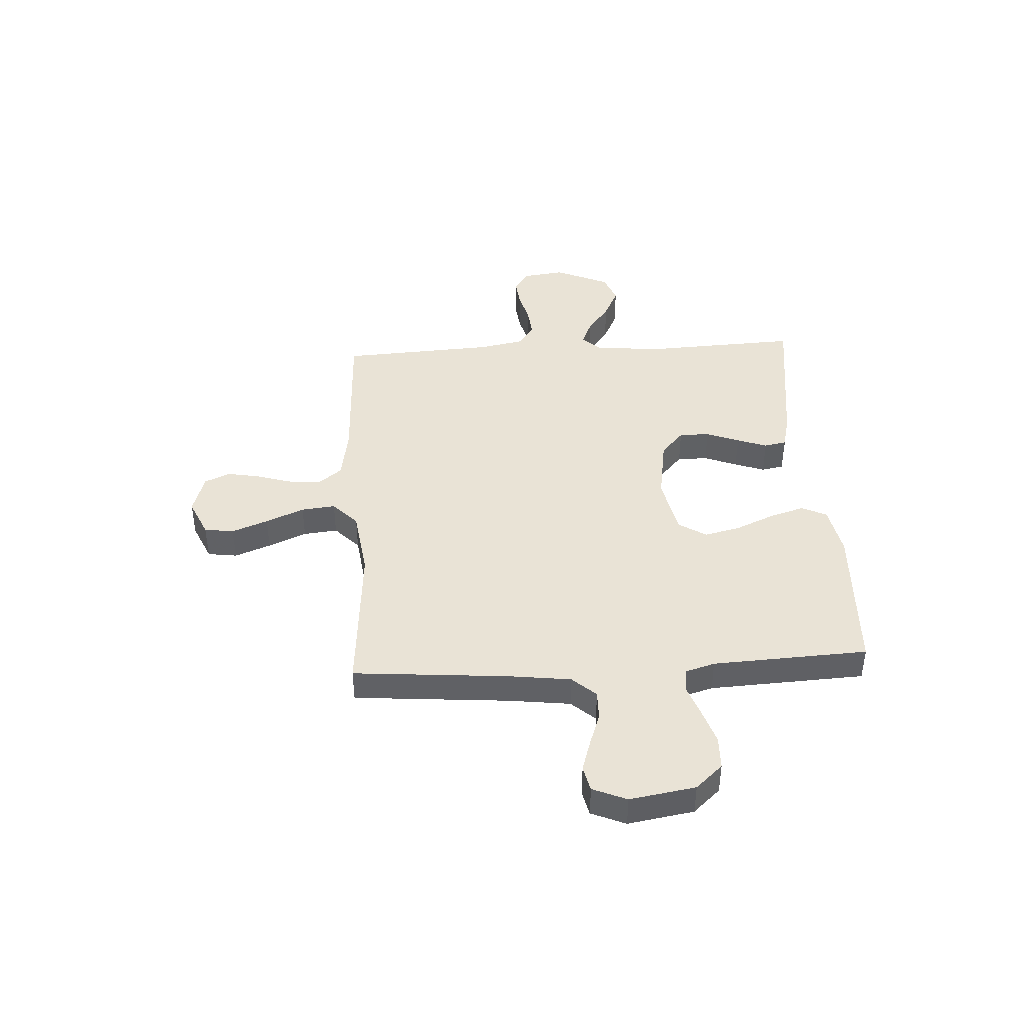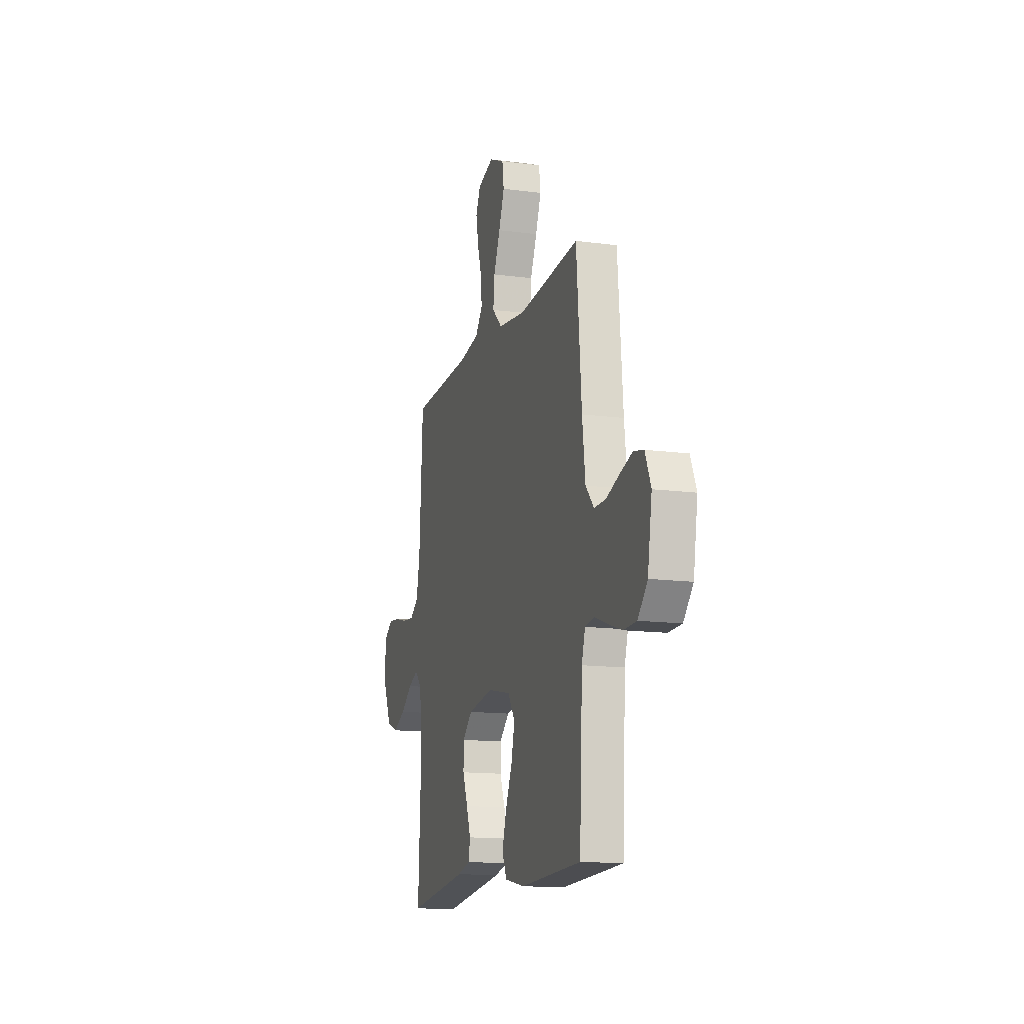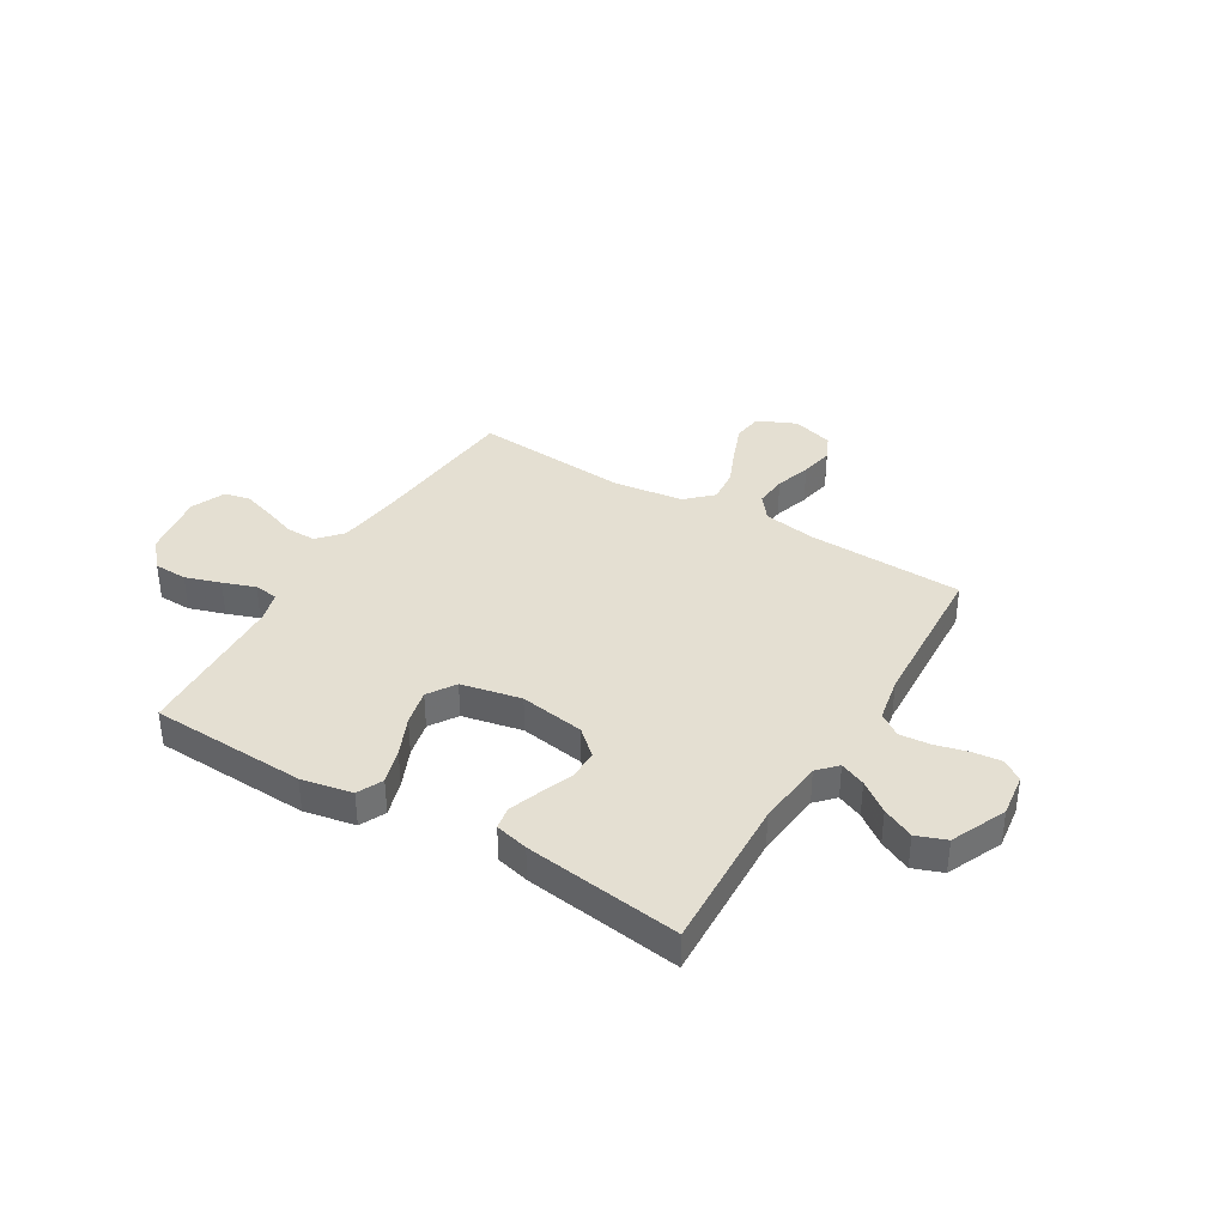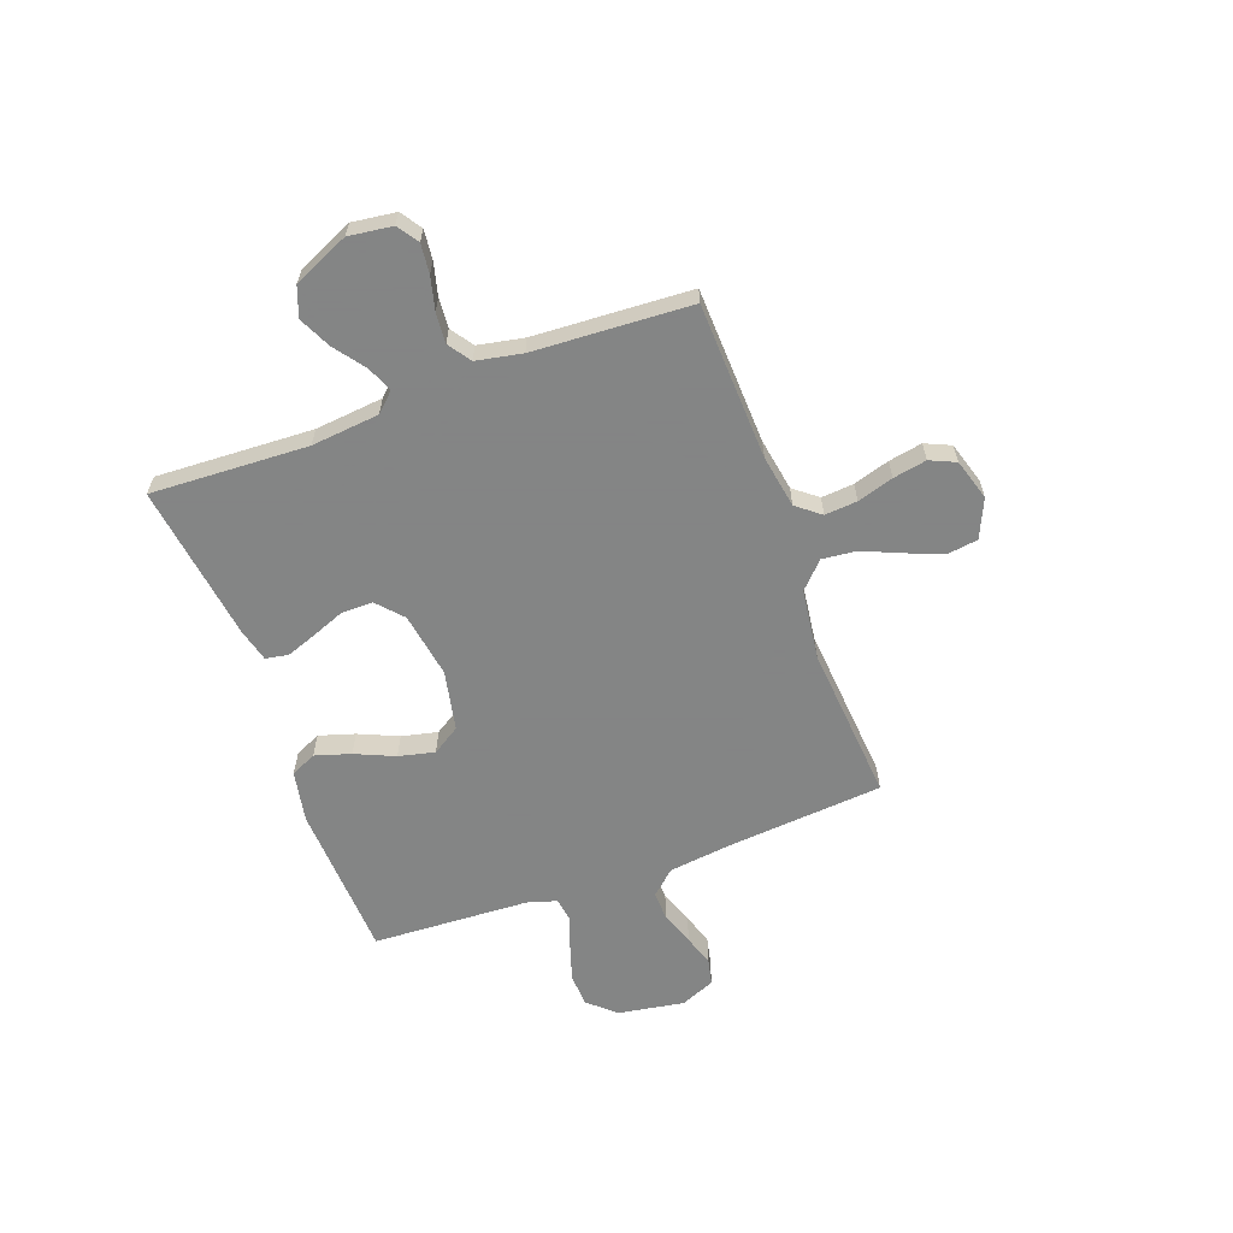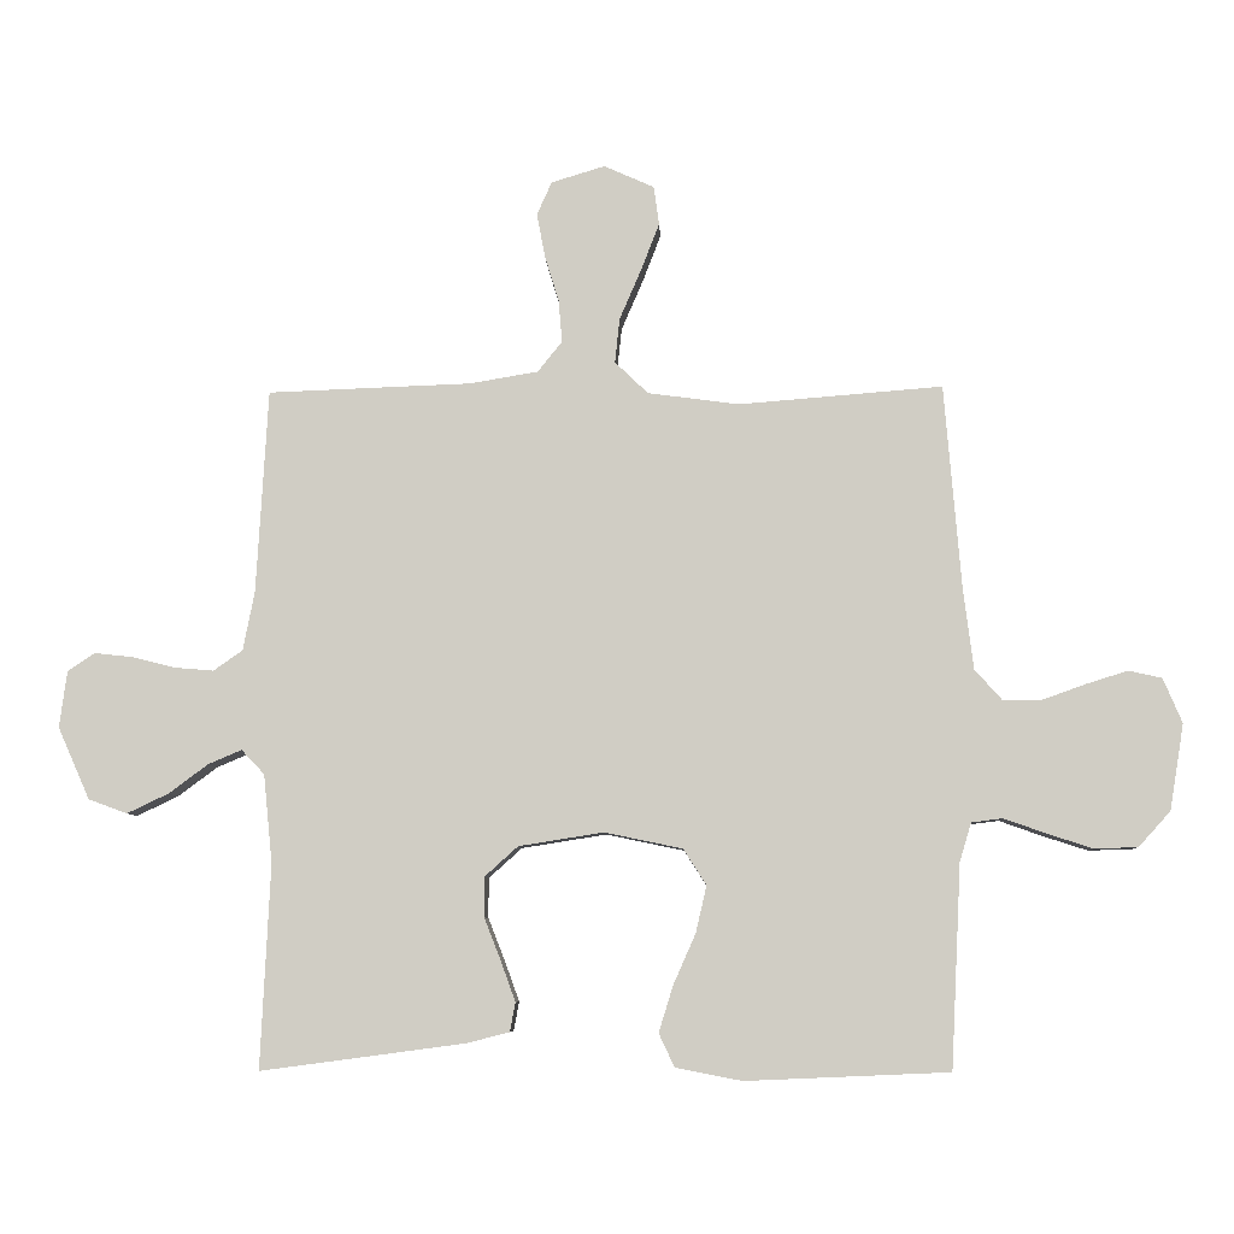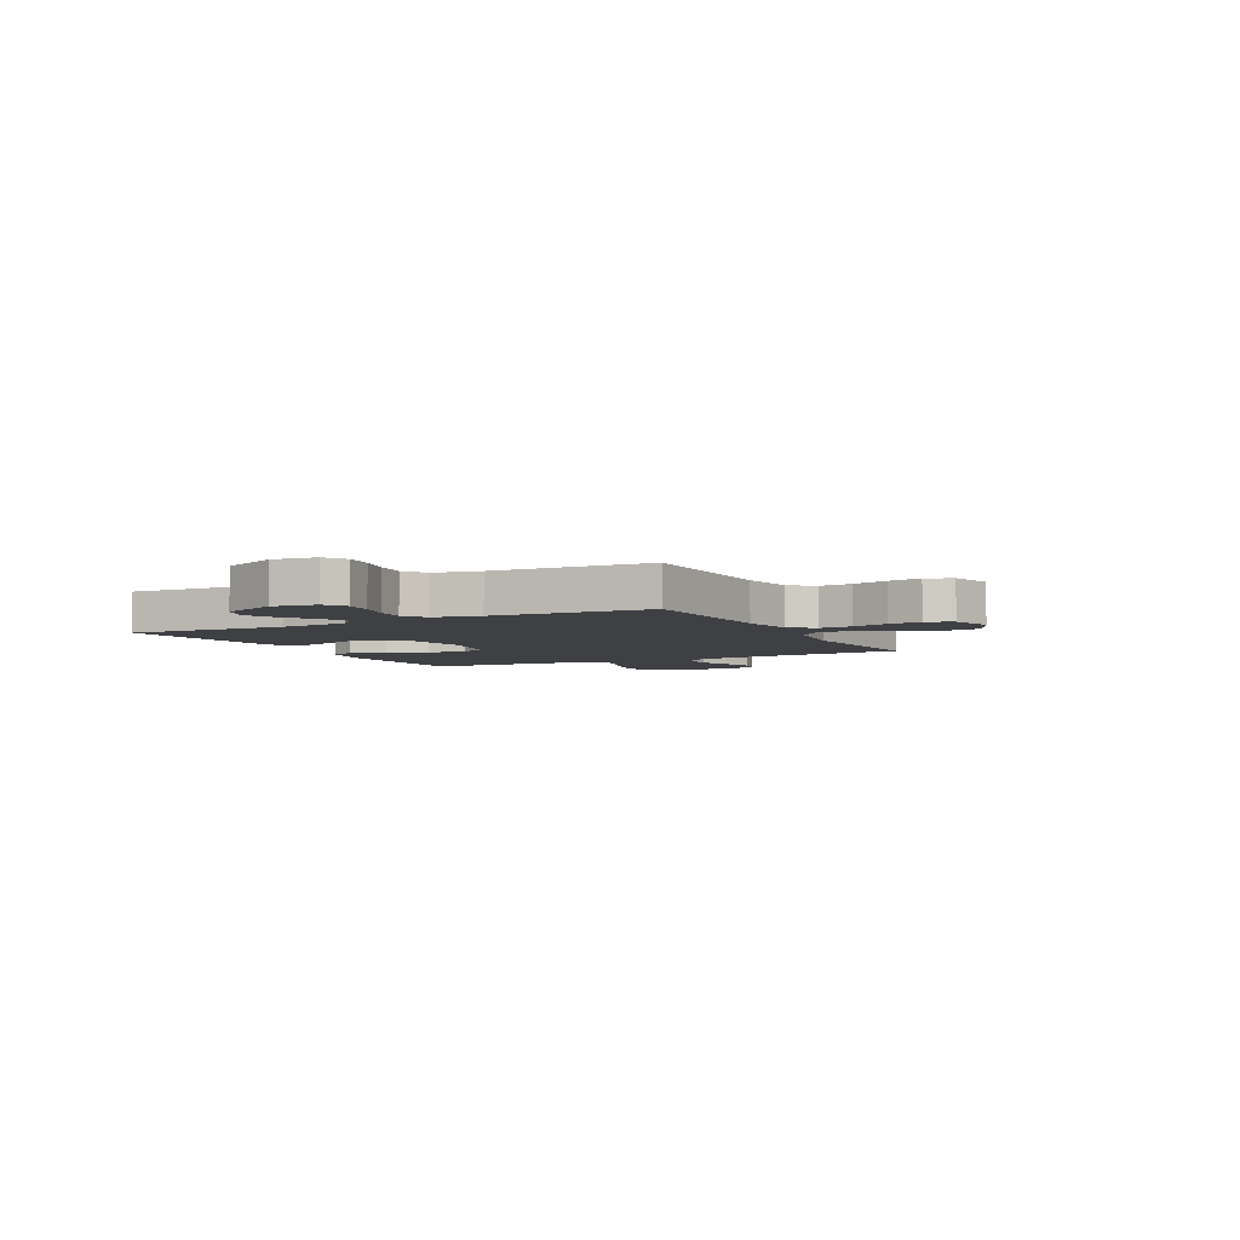
<metadata>
{"format":"obj","ext":"obj","renderer":"f3d","projection":"perspective","resolution":1024,"background":"white","views":[{"elev":42.3,"azim":86.7,"up":"+Y"},{"elev":-13.9,"azim":73.5,"up":"+Z"},{"elev":37.2,"azim":-149.0,"up":"+Y"},{"elev":-61.6,"azim":-69.8,"up":"+Y"},{"elev":-7.1,"azim":2.5,"up":"+Z"},{"elev":-4.8,"azim":-62.9,"up":"+Y"}]}
</metadata>
<code>
v 0.5 0.07 0.5
v 0.525 0.07 0.2
v 0.54 0.07 0.08
v 0.581 0.07 0.034
v 0.638 0.07 0.035
v 0.702 0.07 0.058
v 0.763 0.07 0.077
v 0.812 0.07 0.066
v 0.84 0.07 0
v 0.819 0.07 -0.127
v 0.772 0.07 -0.179
v 0.708 0.07 -0.181
v 0.64 0.07 -0.159
v 0.578 0.07 -0.137
v 0.532 0.07 -0.143
v 0.515 0.07 -0.2
v 0.5 0.07 -0.5
v 0.2 0.07 -0.513
v 0.102 0.07 -0.494
v 0.079 0.07 -0.445
v 0.1 0.07 -0.377
v 0.133 0.07 -0.302
v 0.149 0.07 -0.233
v 0.115 0.07 -0.18
v 0 0.07 -0.156
v -0.125 0.07 -0.176
v -0.174 0.07 -0.22
v -0.174 0.07 -0.279
v -0.149 0.07 -0.343
v -0.128 0.07 -0.401
v -0.136 0.07 -0.444
v -0.2 0.07 -0.46
v -0.5 0.07 -0.5
v -0.486 0.07 -0.2
v -0.499 0.07 -0.07
v -0.533 0.07 -0.034
v -0.582 0.07 -0.055
v -0.64 0.07 -0.098
v -0.701 0.07 -0.127
v -0.758 0.07 -0.106
v -0.805 0.07 0
v -0.794 0.07 0.083
v -0.754 0.07 0.11
v -0.698 0.07 0.104
v -0.635 0.07 0.088
v -0.577 0.07 0.083
v -0.534 0.07 0.113
v -0.517 0.07 0.2
v -0.5 0.07 0.5
v -0.2 0.07 0.511
v -0.099 0.07 0.528
v -0.063 0.07 0.573
v -0.068 0.07 0.635
v -0.089 0.07 0.704
v -0.101 0.07 0.768
v -0.079 0.07 0.817
v 0 0.07 0.841
v 0.074 0.07 0.808
v 0.082 0.07 0.751
v 0.055 0.07 0.681
v 0.023 0.07 0.607
v 0.016 0.07 0.541
v 0.065 0.07 0.494
v 0.2 0.07 0.476
v 0.5 0 0.5
v 0.525 0 0.2
v 0.54 0 0.08
v 0.581 0 0.034
v 0.638 0 0.035
v 0.702 0 0.058
v 0.763 0 0.077
v 0.812 0 0.066
v 0.84 0 0
v 0.819 0 -0.127
v 0.772 0 -0.179
v 0.708 0 -0.181
v 0.64 0 -0.159
v 0.578 0 -0.137
v 0.532 0 -0.143
v 0.515 0 -0.2
v 0.5 0 -0.5
v 0.2 0 -0.513
v 0.102 0 -0.494
v 0.079 0 -0.445
v 0.1 0 -0.377
v 0.133 0 -0.302
v 0.149 0 -0.233
v 0.115 0 -0.18
v 0 0 -0.156
v -0.125 0 -0.176
v -0.174 0 -0.22
v -0.174 0 -0.279
v -0.149 0 -0.343
v -0.128 0 -0.401
v -0.136 0 -0.444
v -0.2 0 -0.46
v -0.5 0 -0.5
v -0.486 0 -0.2
v -0.499 0 -0.07
v -0.533 0 -0.034
v -0.582 0 -0.055
v -0.64 0 -0.098
v -0.701 0 -0.127
v -0.758 0 -0.106
v -0.805 0 0
v -0.794 0 0.083
v -0.754 0 0.11
v -0.698 0 0.104
v -0.635 0 0.088
v -0.577 0 0.083
v -0.534 0 0.113
v -0.517 0 0.2
v -0.5 0 0.5
v -0.2 0 0.511
v -0.099 0 0.528
v -0.063 0 0.573
v -0.068 0 0.635
v -0.089 0 0.704
v -0.101 0 0.768
v -0.079 0 0.817
v 0 0 0.841
v 0.074 0 0.808
v 0.082 0 0.751
v 0.055 0 0.681
v 0.023 0 0.607
v 0.016 0 0.541
v 0.065 0 0.494
v 0.2 0 0.476
f 58 59 60 61
f 56 57 58 61
f 56 61 62
f 53 54 55 56
f 52 53 56 62
f 51 52 62 63
f 48 49 50
f 47 48 50 51
f 42 43 44 45
f 42 45 46
f 41 42 46
f 40 41 46
f 37 38 39 40
f 36 37 40 46
f 35 36 46 47
f 31 32 33 34
f 31 34 35
f 28 29 30 31
f 28 31 35 47
f 19 20 21 22
f 19 22 23
f 16 17 18 19
f 15 16 19 23
f 11 12 13 14
f 9 10 11 14
f 9 14 15
f 5 6 7 8
f 5 8 9 15
f 64 1 2
f 63 64 2 3
f 27 28 47
f 26 27 47 51
f 25 26 51 63
f 5 15 23 24
f 4 5 24 25
f 3 4 25 63
f 125 124 123 122
f 125 122 121 120
f 126 125 120
f 120 119 118 117
f 126 120 117 116
f 127 126 116 115
f 114 113 112
f 115 114 112 111
f 109 108 107 106
f 110 109 106
f 110 106 105
f 110 105 104
f 104 103 102 101
f 110 104 101 100
f 111 110 100 99
f 98 97 96 95
f 99 98 95
f 95 94 93 92
f 111 99 95 92
f 86 85 84 83
f 87 86 83
f 83 82 81 80
f 87 83 80 79
f 78 77 76 75
f 78 75 74 73
f 79 78 73
f 72 71 70 69
f 79 73 72 69
f 66 65 128
f 67 66 128 127
f 111 92 91
f 115 111 91 90
f 127 115 90 89
f 88 87 79 69
f 89 88 69 68
f 127 89 68 67
f 1 65 66 2
f 2 66 67 3
f 3 67 68 4
f 4 68 69 5
f 5 69 70 6
f 6 70 71 7
f 7 71 72 8
f 8 72 73 9
f 9 73 74 10
f 10 74 75 11
f 11 75 76 12
f 12 76 77 13
f 13 77 78 14
f 14 78 79 15
f 15 79 80 16
f 16 80 81 17
f 17 81 82 18
f 18 82 83 19
f 19 83 84 20
f 20 84 85 21
f 21 85 86 22
f 22 86 87 23
f 23 87 88 24
f 24 88 89 25
f 25 89 90 26
f 26 90 91 27
f 27 91 92 28
f 28 92 93 29
f 29 93 94 30
f 30 94 95 31
f 31 95 96 32
f 32 96 97 33
f 33 97 98 34
f 34 98 99 35
f 35 99 100 36
f 36 100 101 37
f 37 101 102 38
f 38 102 103 39
f 39 103 104 40
f 40 104 105 41
f 41 105 106 42
f 42 106 107 43
f 43 107 108 44
f 44 108 109 45
f 45 109 110 46
f 46 110 111 47
f 47 111 112 48
f 48 112 113 49
f 49 113 114 50
f 50 114 115 51
f 51 115 116 52
f 52 116 117 53
f 53 117 118 54
f 54 118 119 55
f 55 119 120 56
f 56 120 121 57
f 57 121 122 58
f 58 122 123 59
f 59 123 124 60
f 60 124 125 61
f 61 125 126 62
f 62 126 127 63
f 63 127 128 64
f 64 128 65 1

</code>
